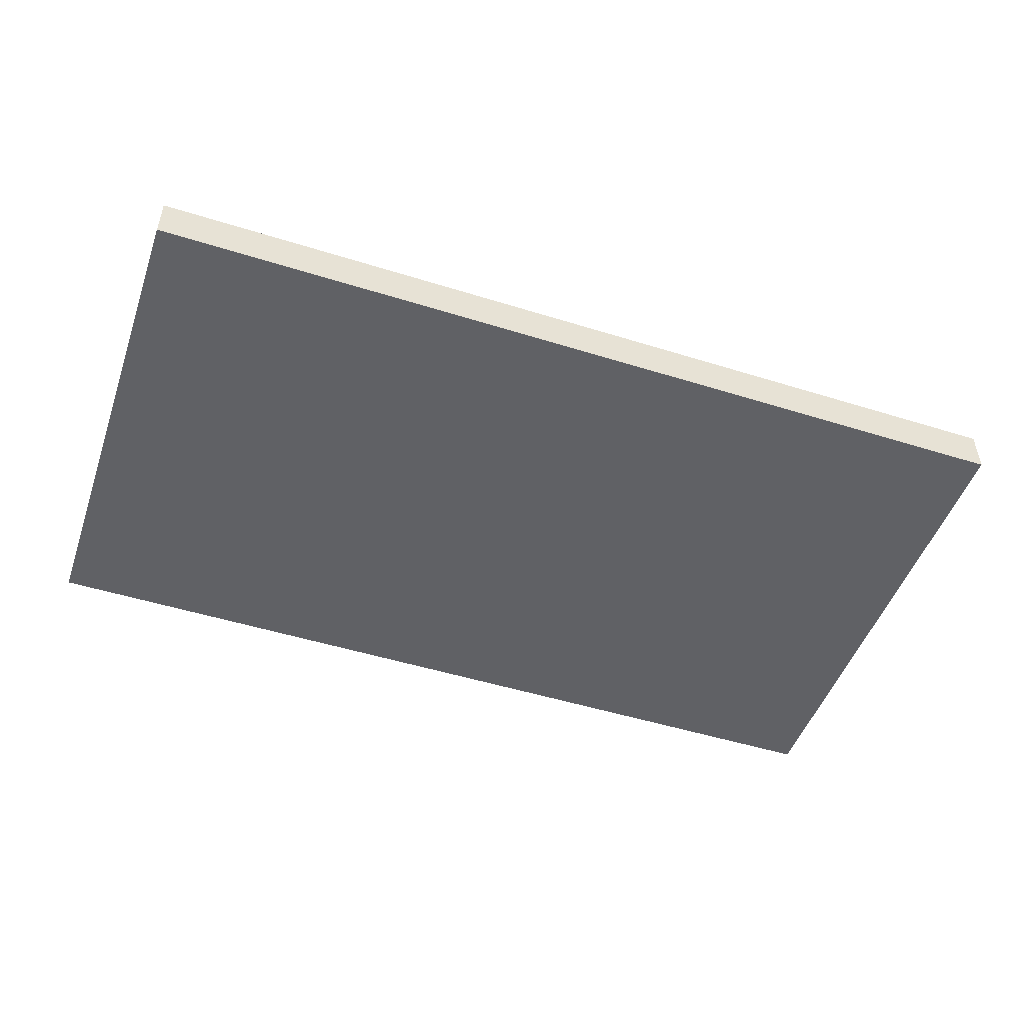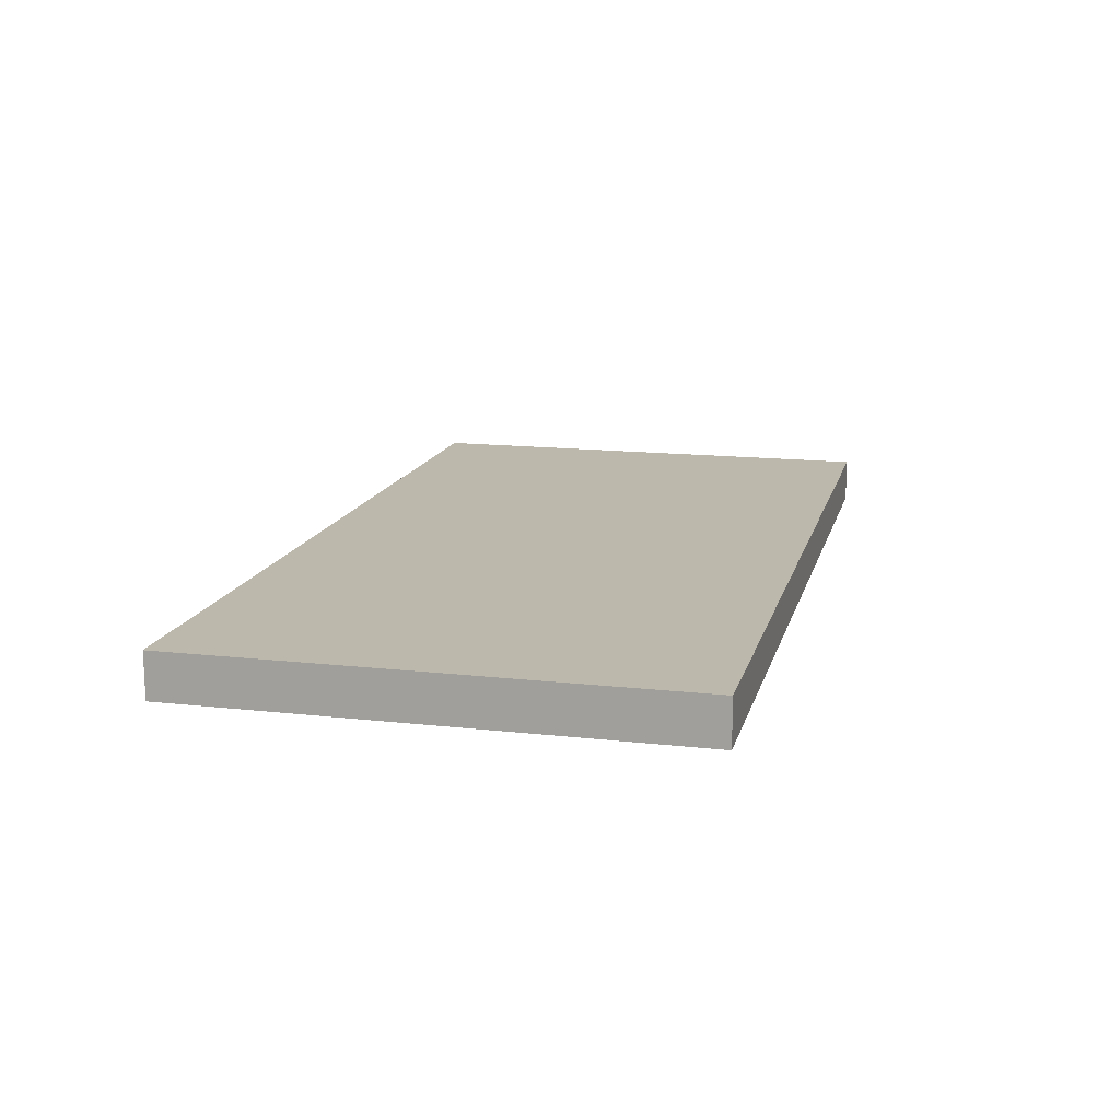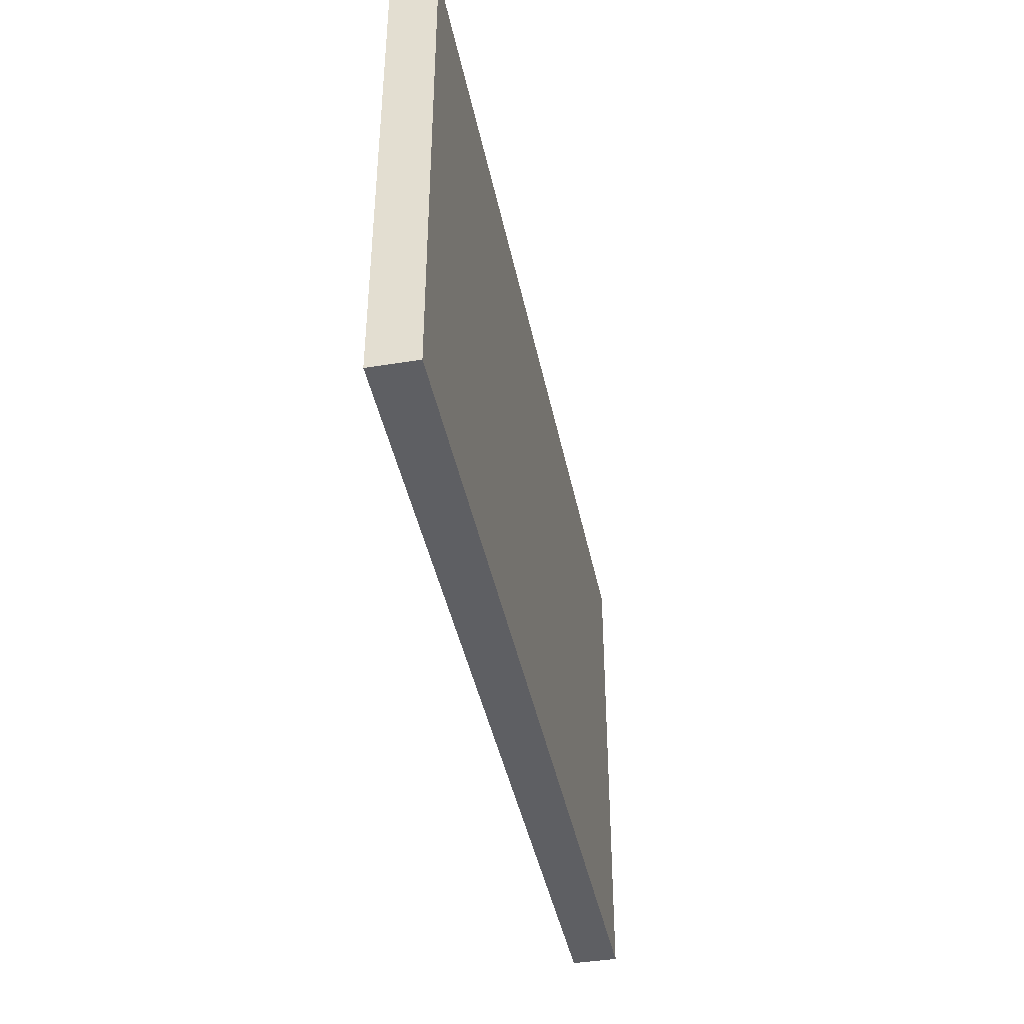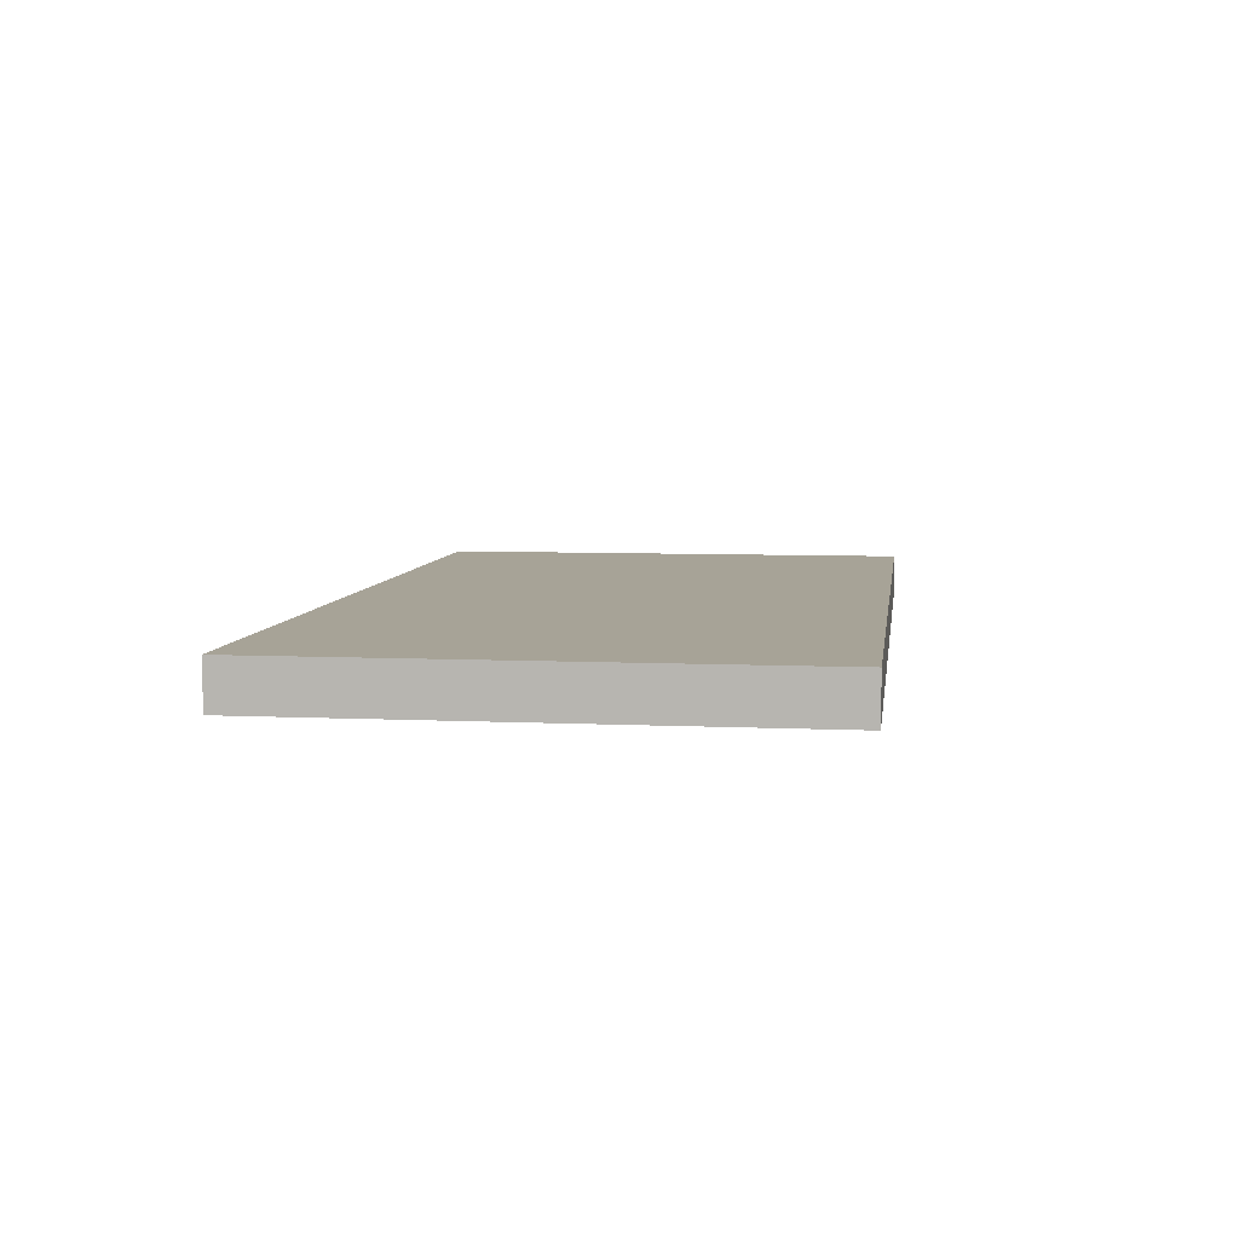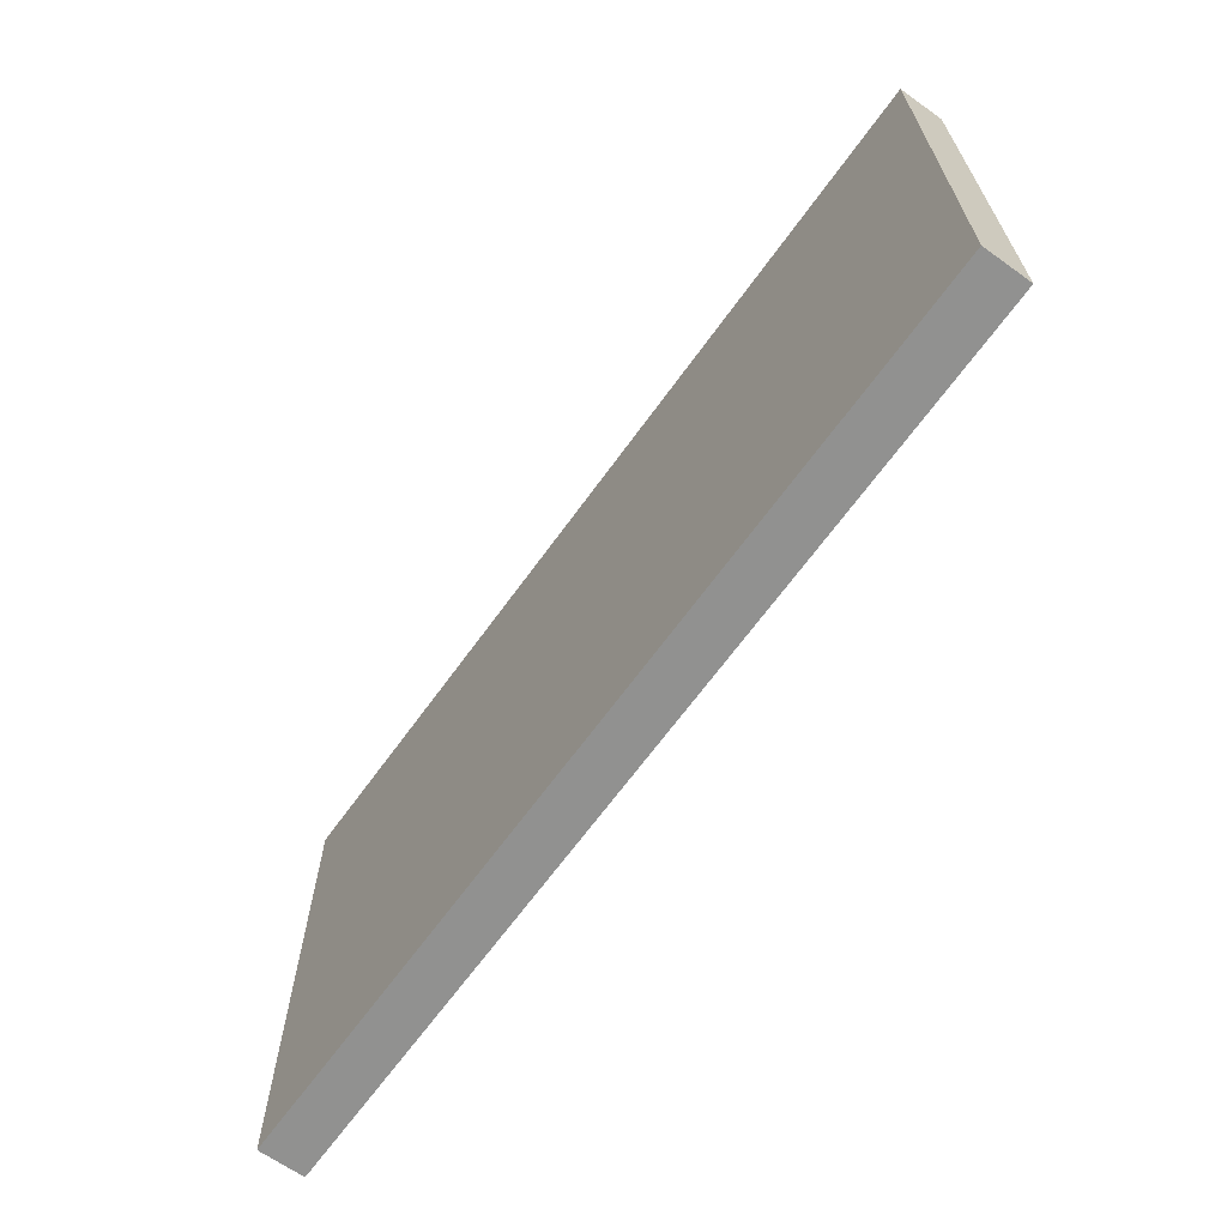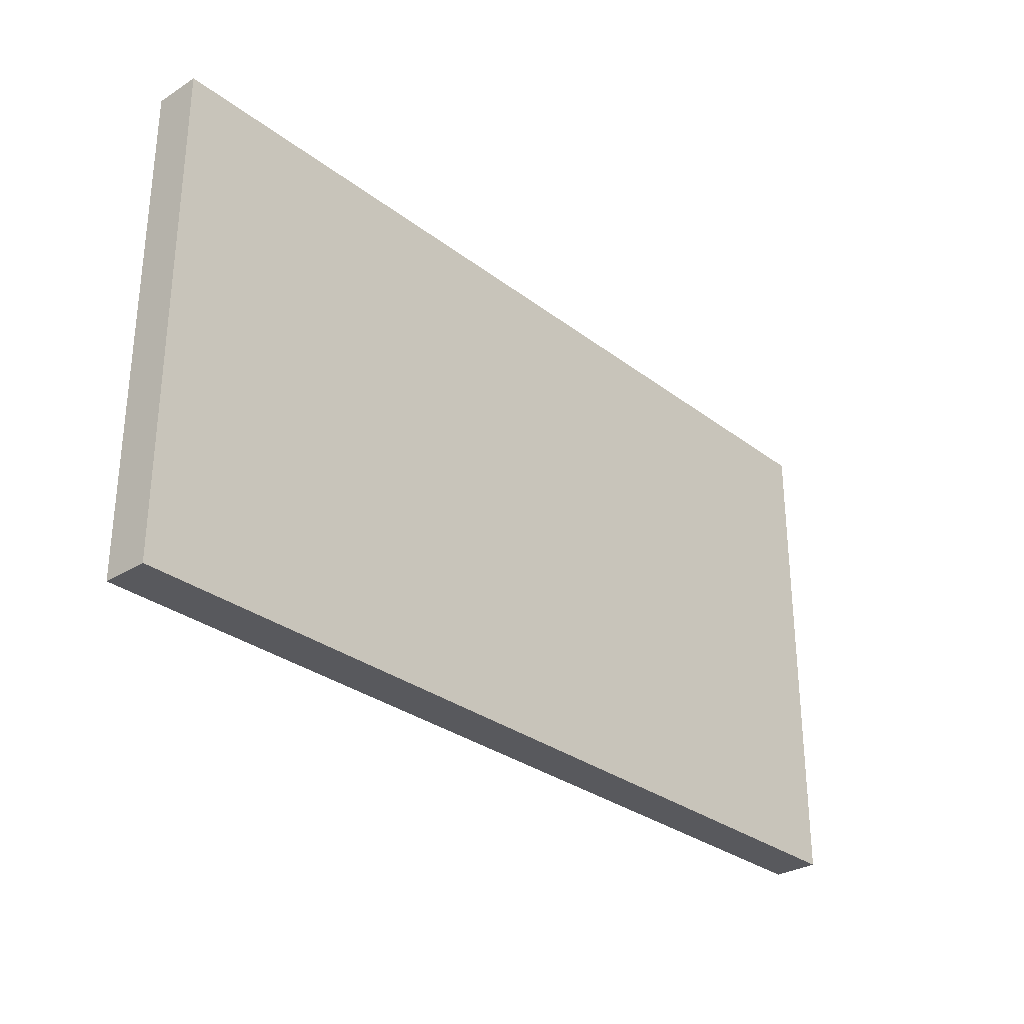
<metadata>
{"format":"obj","ext":"obj","renderer":"f3d","projection":"perspective","resolution":1024,"background":"white","views":[{"elev":-49.2,"azim":160.9,"up":"+Z"},{"elev":14.8,"azim":-76.3,"up":"+Z"},{"elev":-41.8,"azim":101.3,"up":"+Y"},{"elev":6.7,"azim":97.8,"up":"+Z"},{"elev":-65.9,"azim":-125.7,"up":"+Y"},{"elev":-30.1,"azim":-47.8,"up":"+Y"}]}
</metadata>
<code>
g widescreen
v -20 0 1
v -20 0 -1
v -20 22 1
v -20 22 -1
v 20 0 1
v 20 0 -1
v 20 22 1
v 20 22 -1
v -20 0 1
v -20 22 1
v -19 3 1
v -19 21 1
v -18 13 1
v -18 14 1
v -18 15 1
v -18 20 1
v -17 13 1
v -17 14 1
v -17 15 1
v -17 19 1
v -13 19 1
v -13 20 1
v -12 19 1
v -12 20 1
v -11 19 1
v -11 20 1
v 11 4 1
v 11 5 1
v 12 4 1
v 12 5 1
v 13 4 1
v 13 5 1
v 17 5 1
v 17 9 1
v 17 10 1
v 17 11 1
v 18 1 1
v 18 2 1
v 18 4 1
v 18 9 1
v 18 10 1
v 18 11 1
v 19 1 1
v 19 2 1
v 19 3 1
v 19 21 1
v 20 0 1
v 20 22 1
v -20 0 -1
v -20 22 -1
v 20 0 -1
v 20 22 -1
v -20 0 1
v 20 0 1
v -20 0 -1
v 20 0 -1
v -20 22 1
v 20 22 1
v -20 22 -1
v 20 22 -1
f 3 2 1
f 4 2 3
f 5 6 7
f 7 6 8
f 11 10 9
f 12 10 11
f 13 12 11
f 14 12 13
f 15 12 14
f 16 12 15
f 17 13 11
f 17 14 13
f 18 15 14
f 18 14 17
f 19 16 15
f 19 15 18
f 20 16 19
f 21 18 17
f 21 16 20
f 21 20 19
f 21 19 18
f 22 12 16
f 22 16 21
f 23 21 17
f 23 22 21
f 24 12 22
f 24 22 23
f 25 23 17
f 25 24 23
f 26 12 24
f 26 24 25
f 27 25 17
f 27 17 11
f 27 26 25
f 28 26 27
f 29 27 11
f 29 28 27
f 30 26 28
f 30 28 29
f 31 29 11
f 31 30 29
f 32 26 30
f 32 30 31
f 33 32 31
f 33 26 32
f 34 26 33
f 35 26 34
f 36 26 35
f 37 11 9
f 38 11 37
f 39 31 11
f 39 33 31
f 39 34 33
f 40 35 34
f 40 34 39
f 41 36 35
f 41 35 40
f 42 26 36
f 42 36 41
f 43 38 37
f 43 37 9
f 44 11 38
f 44 38 43
f 45 41 40
f 45 11 44
f 45 42 41
f 45 40 39
f 45 39 11
f 46 10 12
f 46 42 45
f 46 12 26
f 46 26 42
f 47 44 43
f 47 45 44
f 47 46 45
f 47 43 9
f 48 10 46
f 48 46 47
f 49 50 51
f 51 50 52
f 55 54 53
f 56 54 55
f 57 58 59
f 59 58 60

</code>
